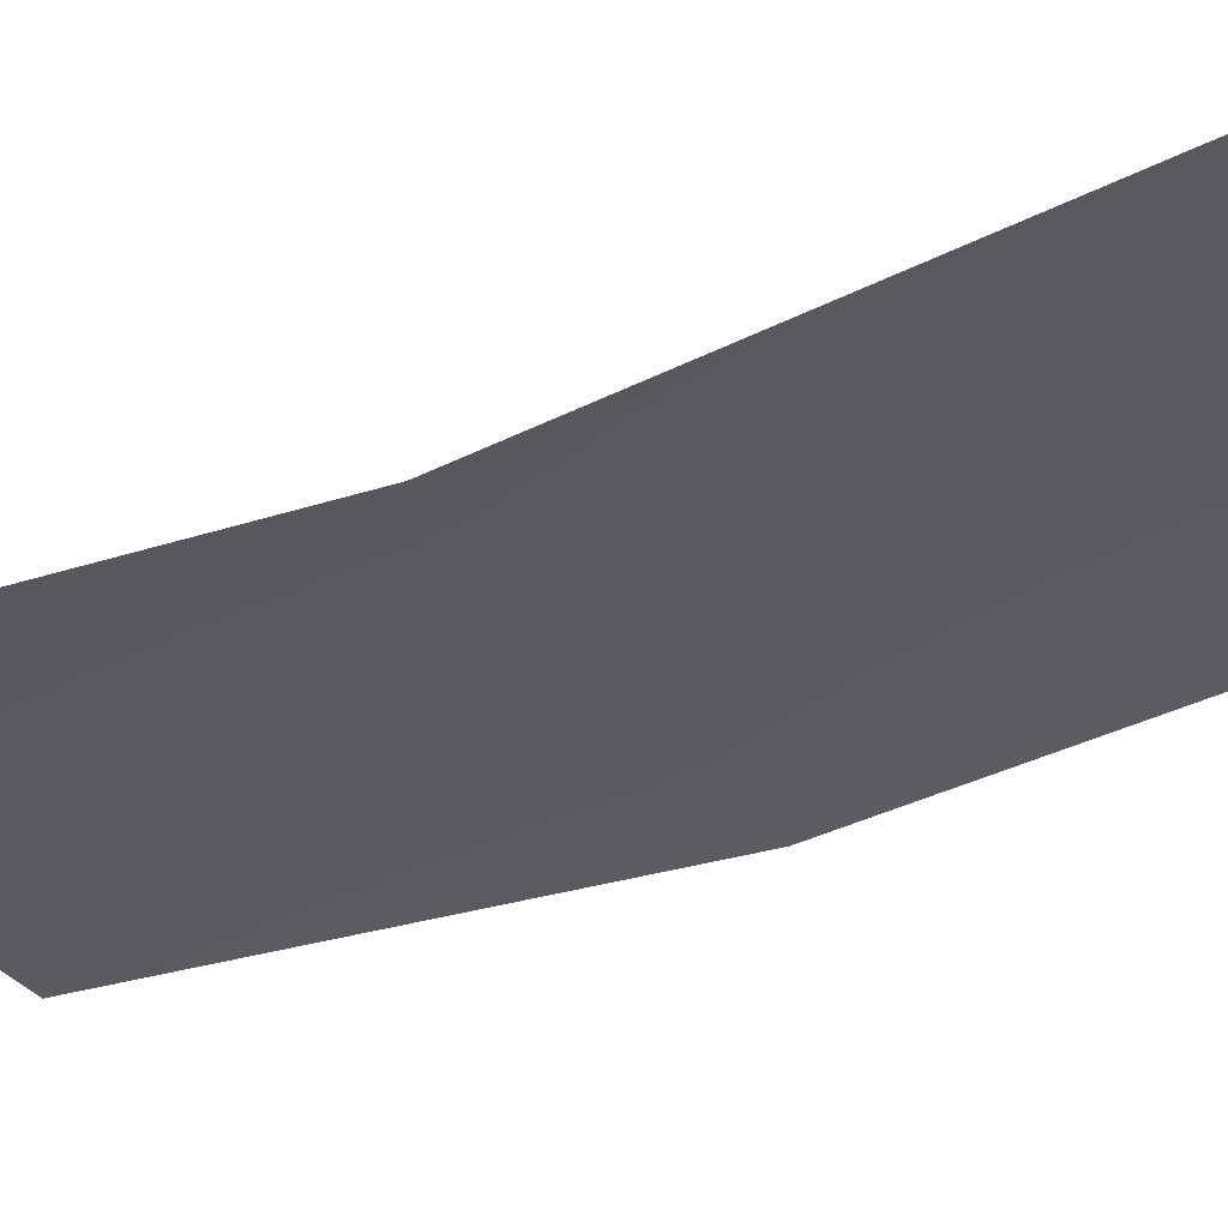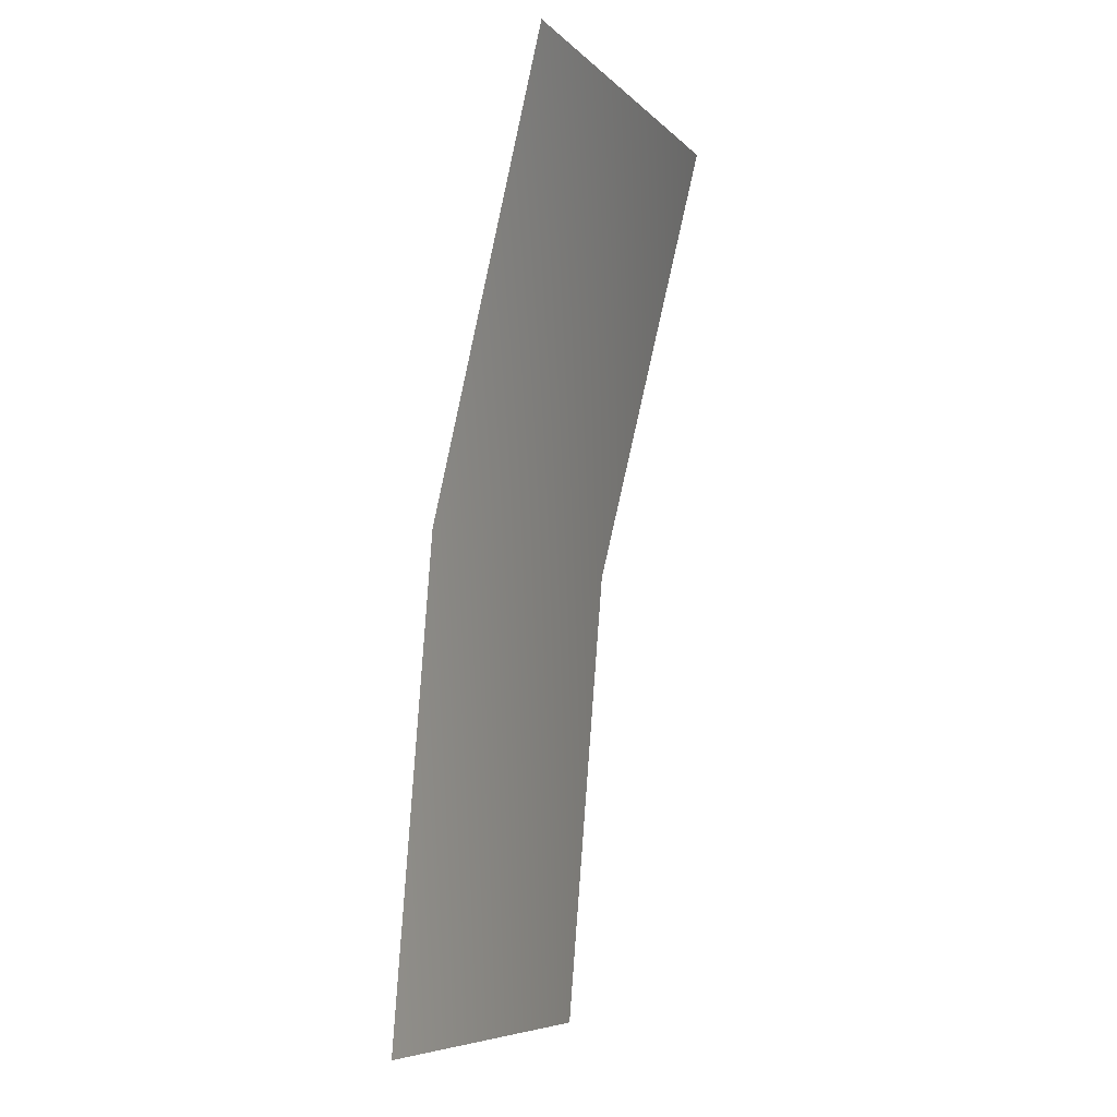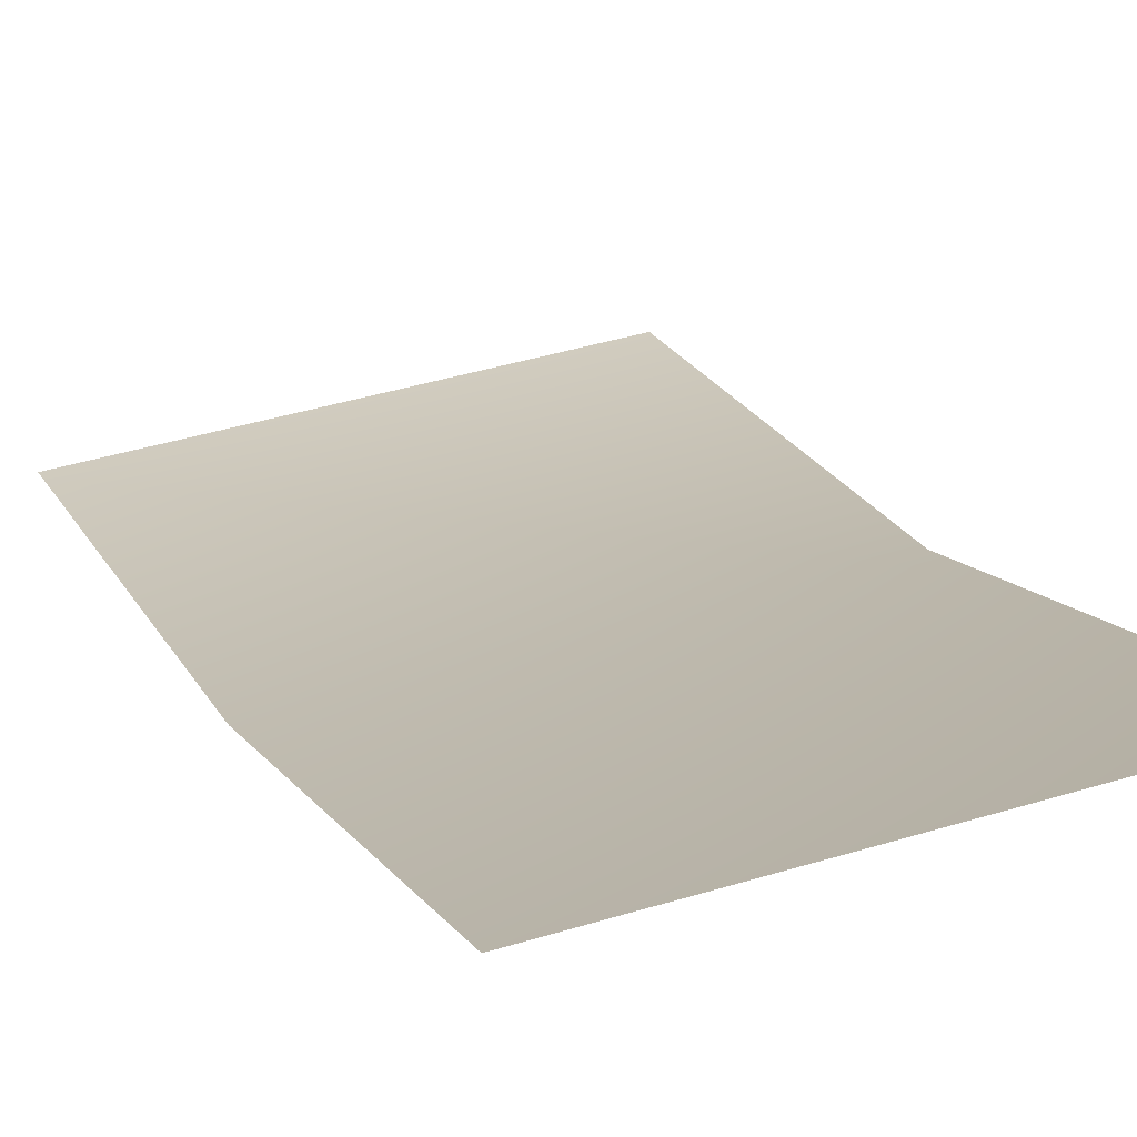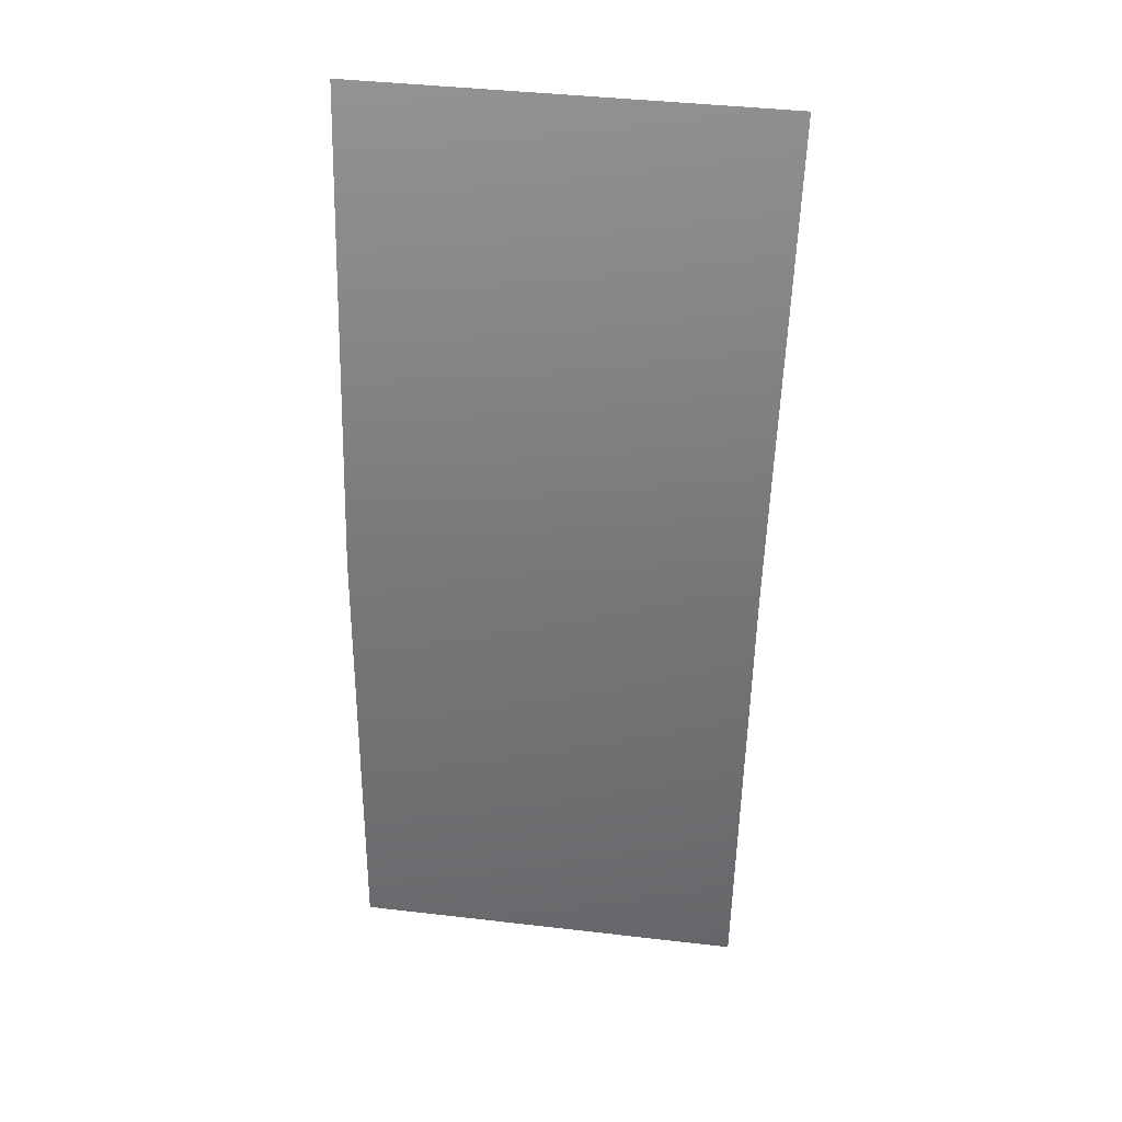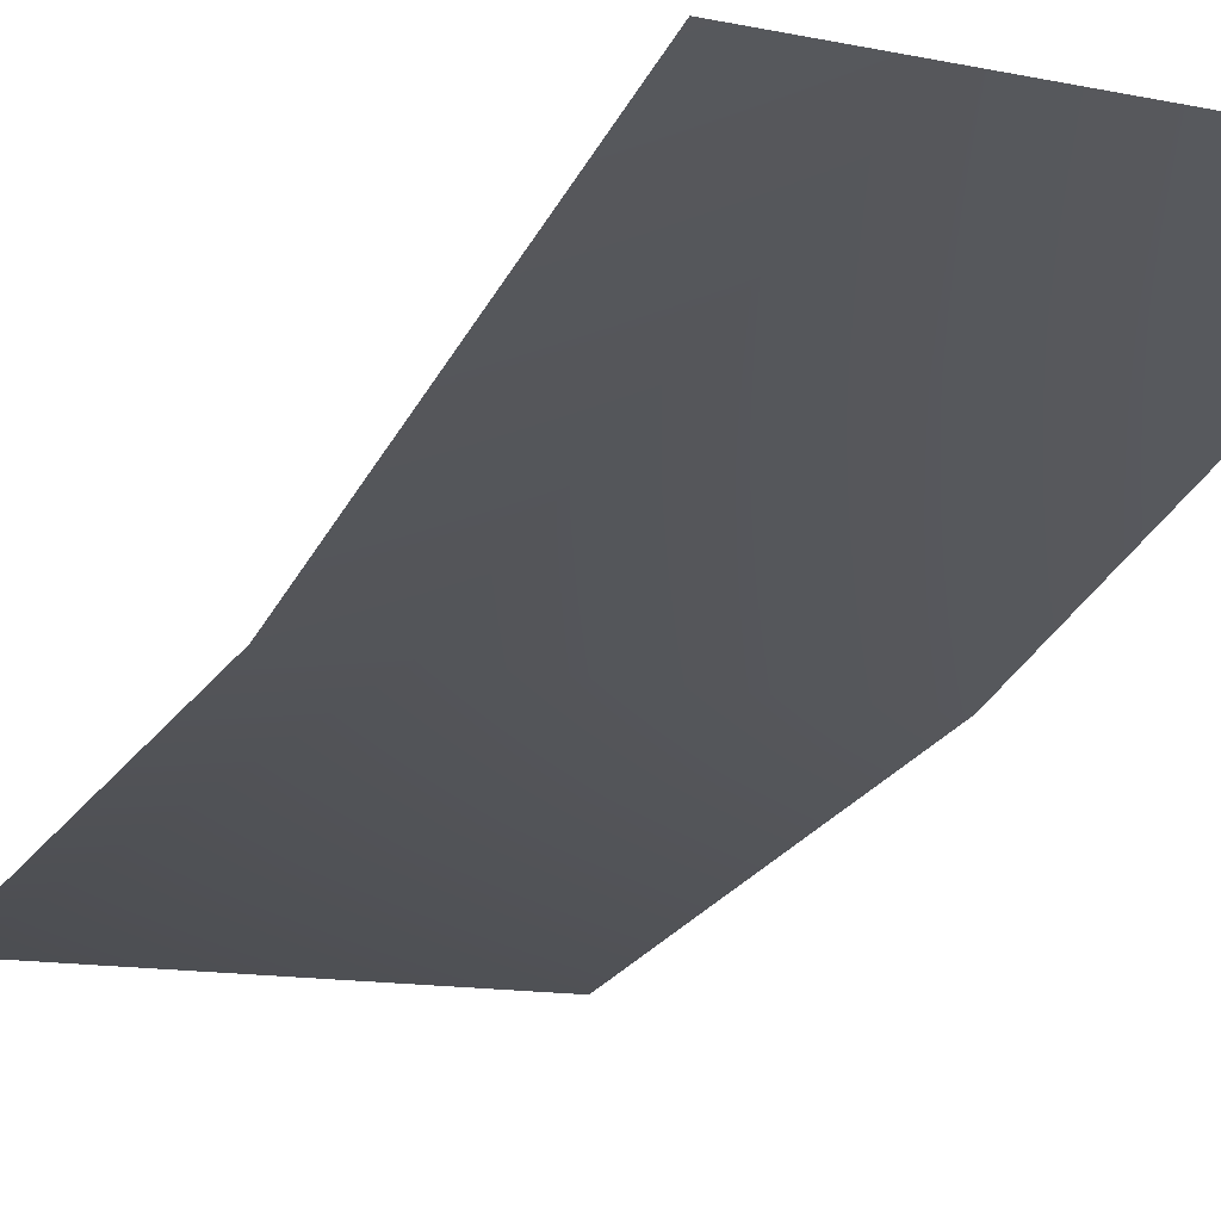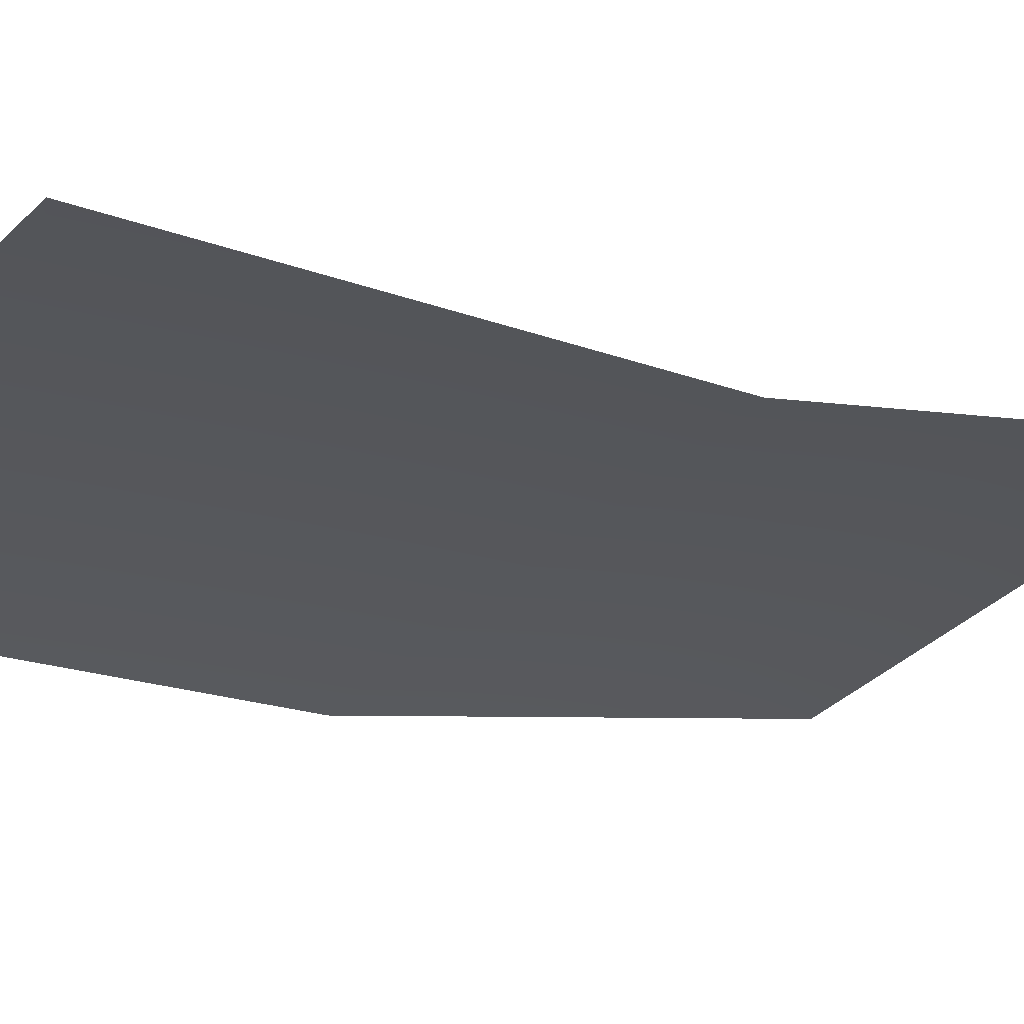
<metadata>
{"format":"obj","ext":"obj","renderer":"f3d","projection":"perspective","resolution":1024,"background":"white","views":[{"elev":-17.3,"azim":118.3,"up":"+Z"},{"elev":-7.5,"azim":-78.4,"up":"+Y"},{"elev":4.9,"azim":-16.4,"up":"+Z"},{"elev":40.8,"azim":176.1,"up":"+Y"},{"elev":-39.8,"azim":-24.0,"up":"+Z"},{"elev":-22.2,"azim":49.6,"up":"+Z"}]}
</metadata>
<code>
o mesh18/mesh18-geometry/material_1#mesh18-geometry
v 0.05131 0.5247 0.3882
v 0.05382 0.5218 0.3885
v 0.05138 0.5218 0.388
v 0.05382 0.5218 0.3885
v 0.05131 0.5247 0.3882
v 0.05378 0.5247 0.3887
v 0.05112 0.5276 0.3889
v 0.05378 0.5247 0.3887
v 0.05131 0.5247 0.3882
v 0.05378 0.5247 0.3887
v 0.05112 0.5276 0.3889
v 0.05369 0.5276 0.3894
v 0.05138 0.5218 0.388
v 0.05382 0.5218 0.3885
v 0.05131 0.5247 0.3882
v 0.05378 0.5247 0.3887
v 0.05131 0.5247 0.3882
v 0.05382 0.5218 0.3885
v 0.05131 0.5247 0.3882
v 0.05378 0.5247 0.3887
v 0.05112 0.5276 0.3889
v 0.05369 0.5276 0.3894
v 0.05112 0.5276 0.3889
v 0.05378 0.5247 0.3887
f 1 2 3
f 4 5 6
f 7 8 9
f 10 11 12
f 13 14 15
f 16 17 18
f 19 20 21
f 22 23 24

</code>
